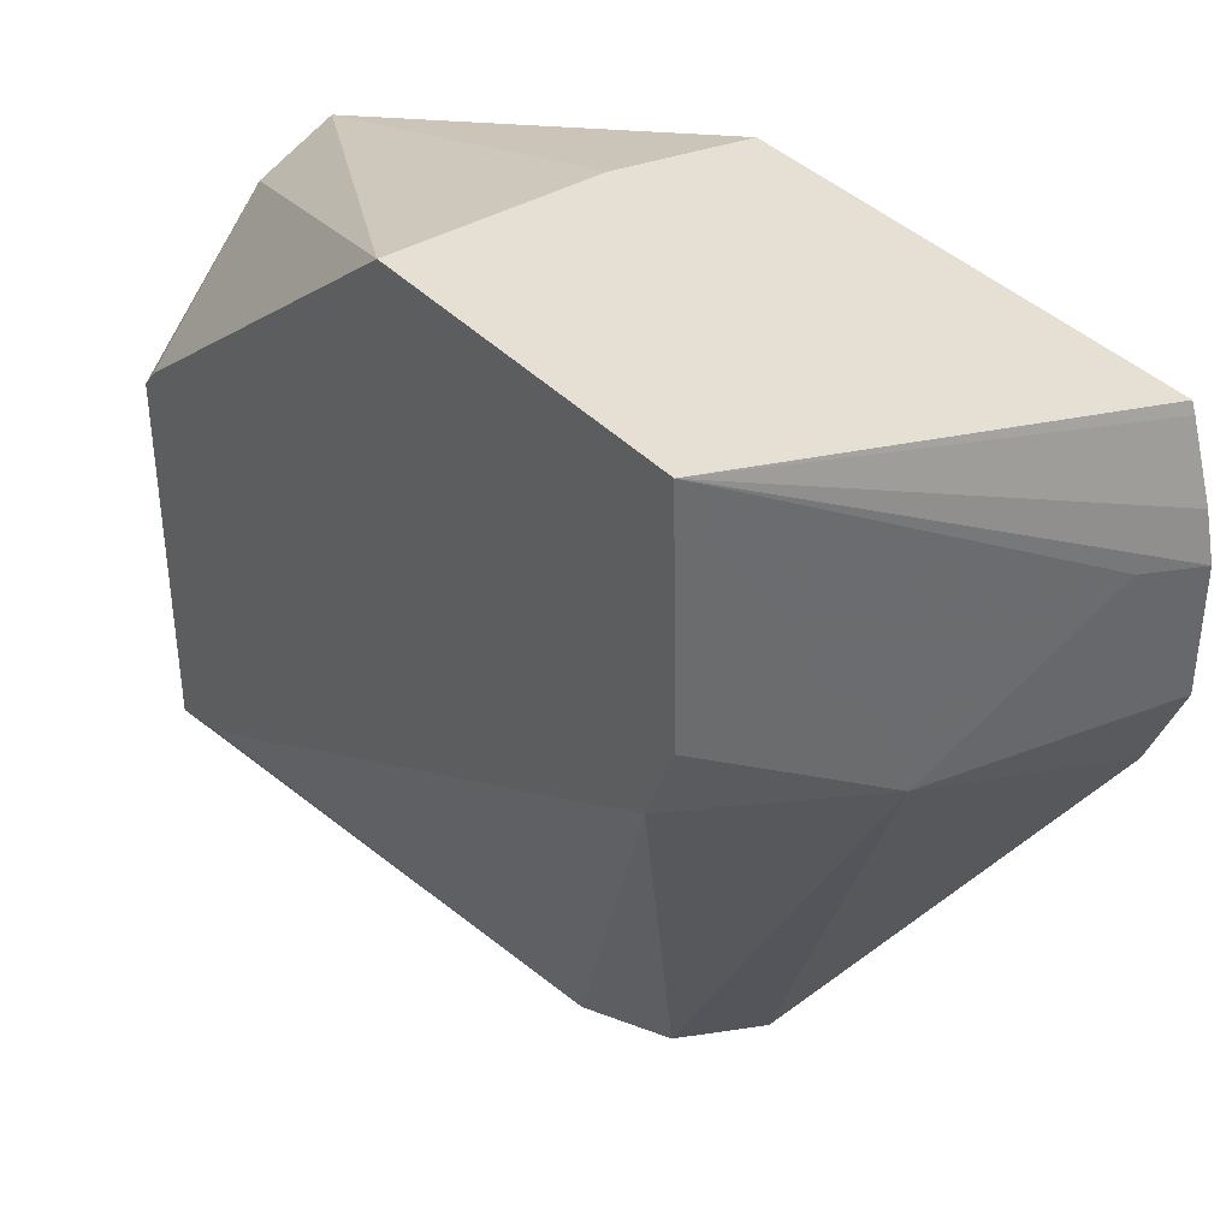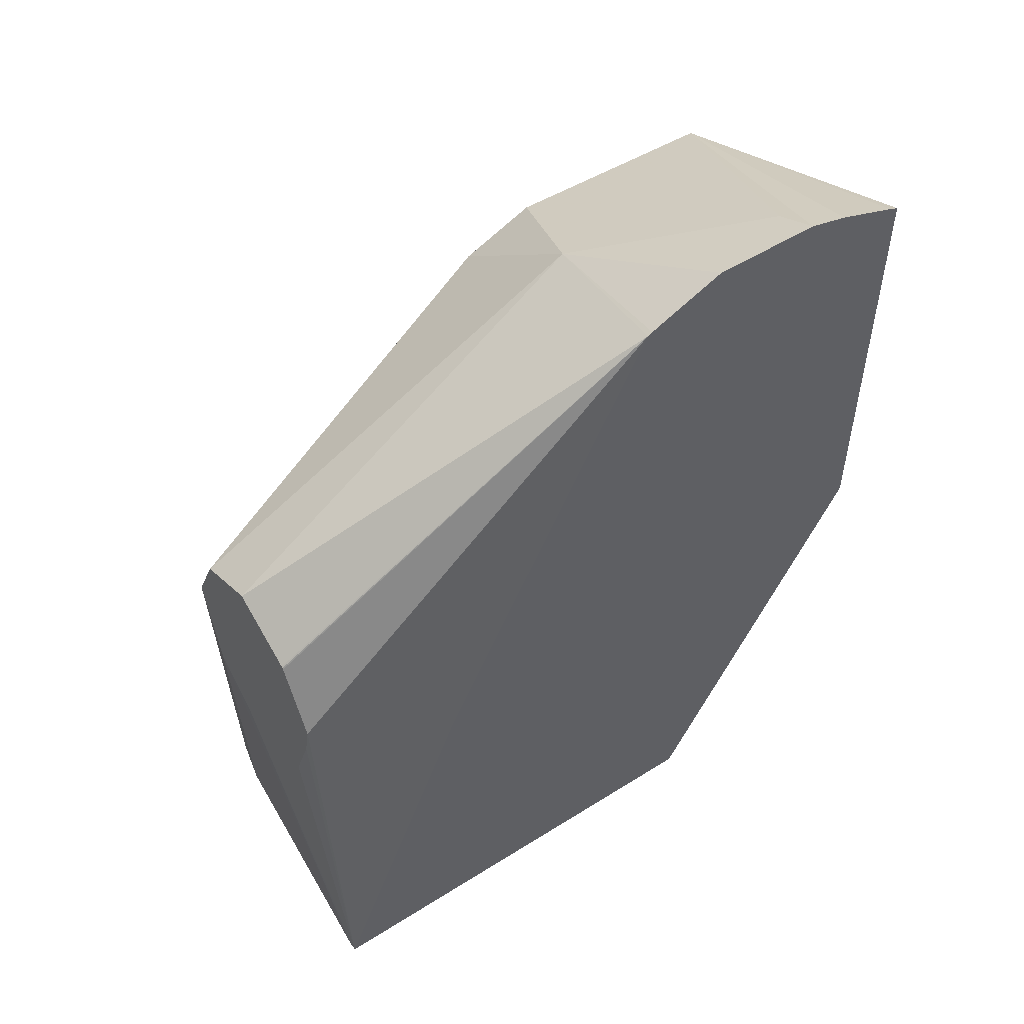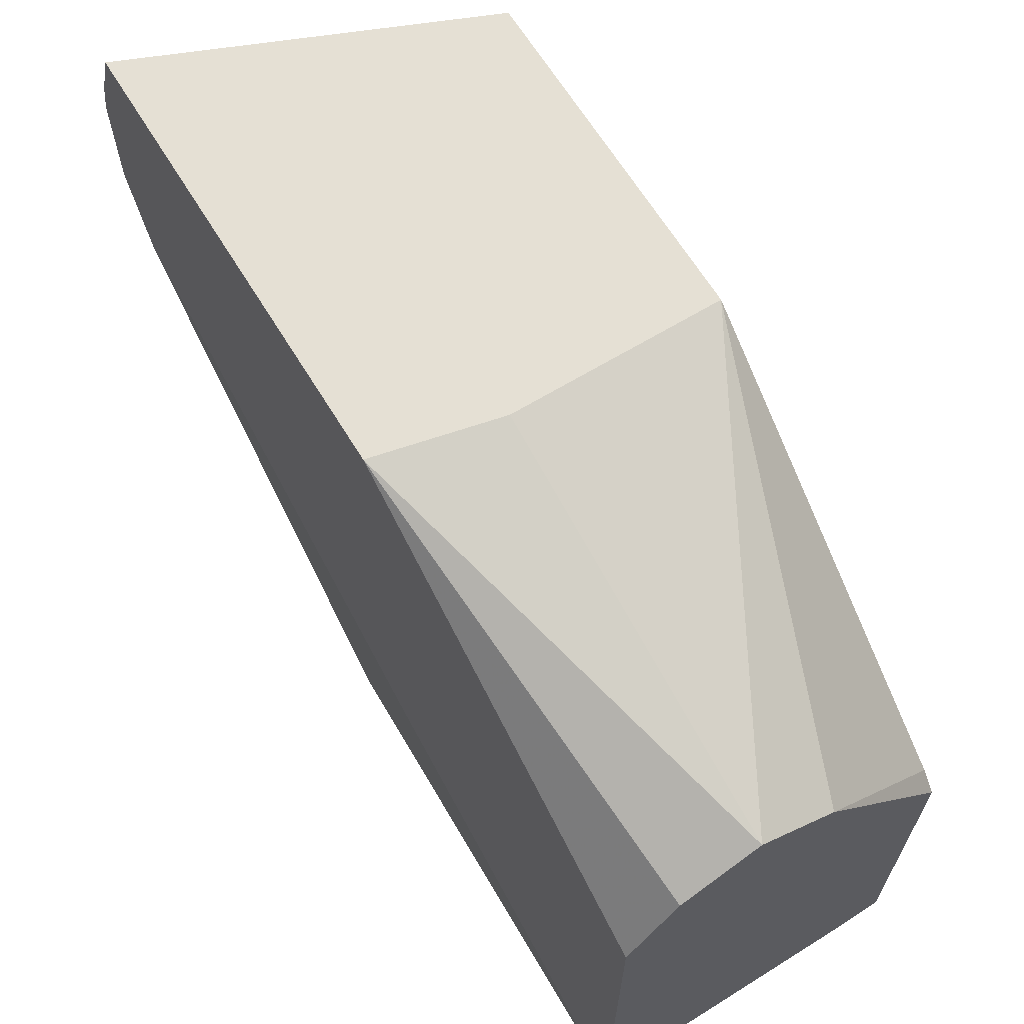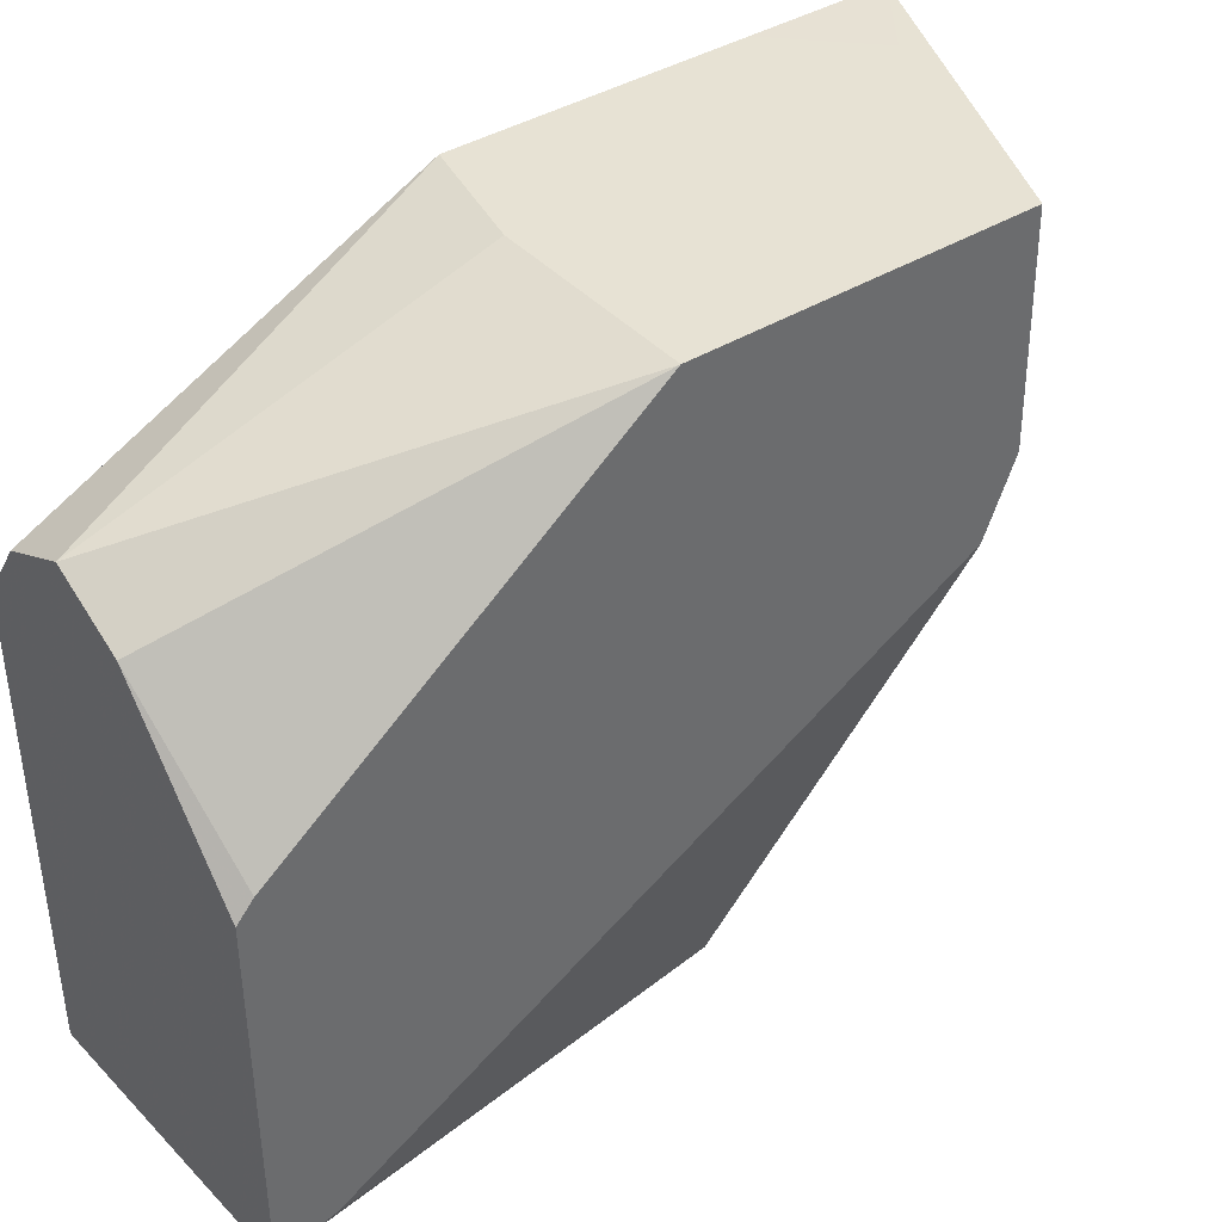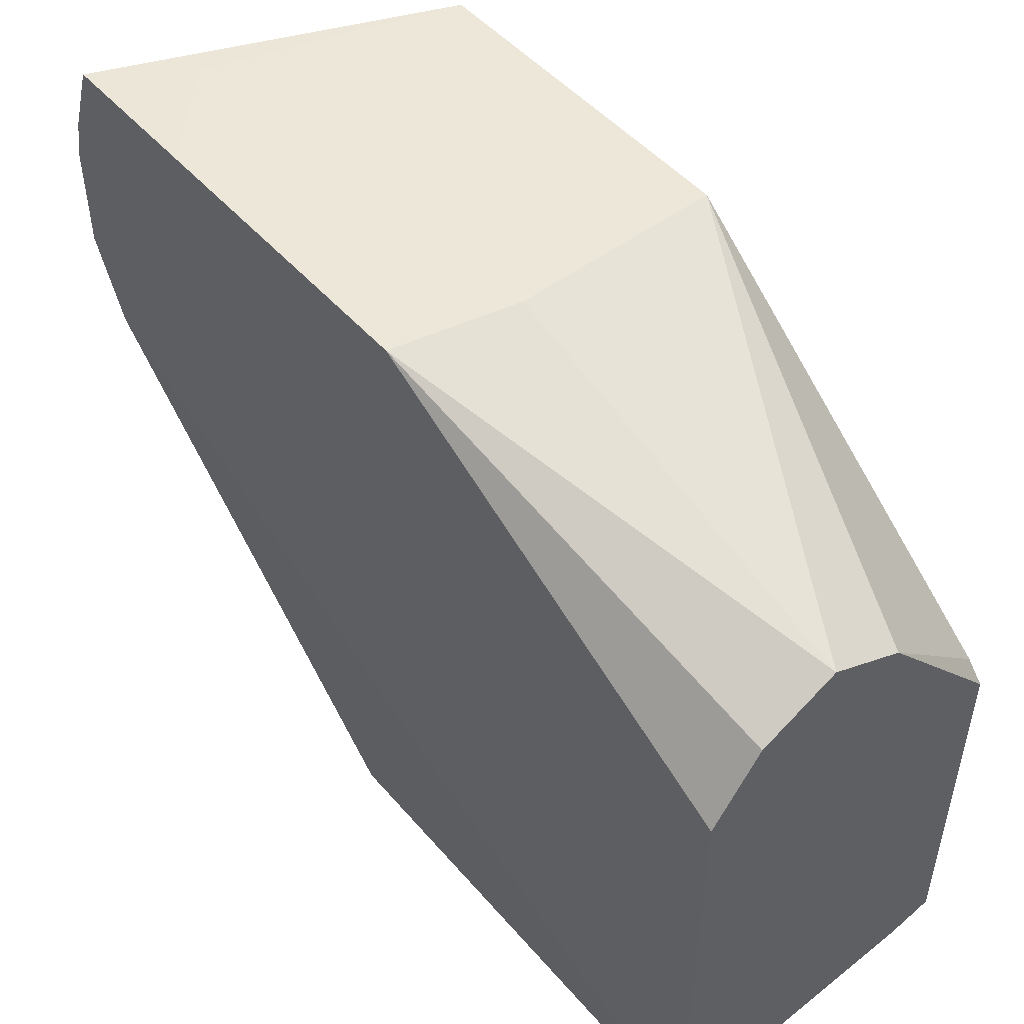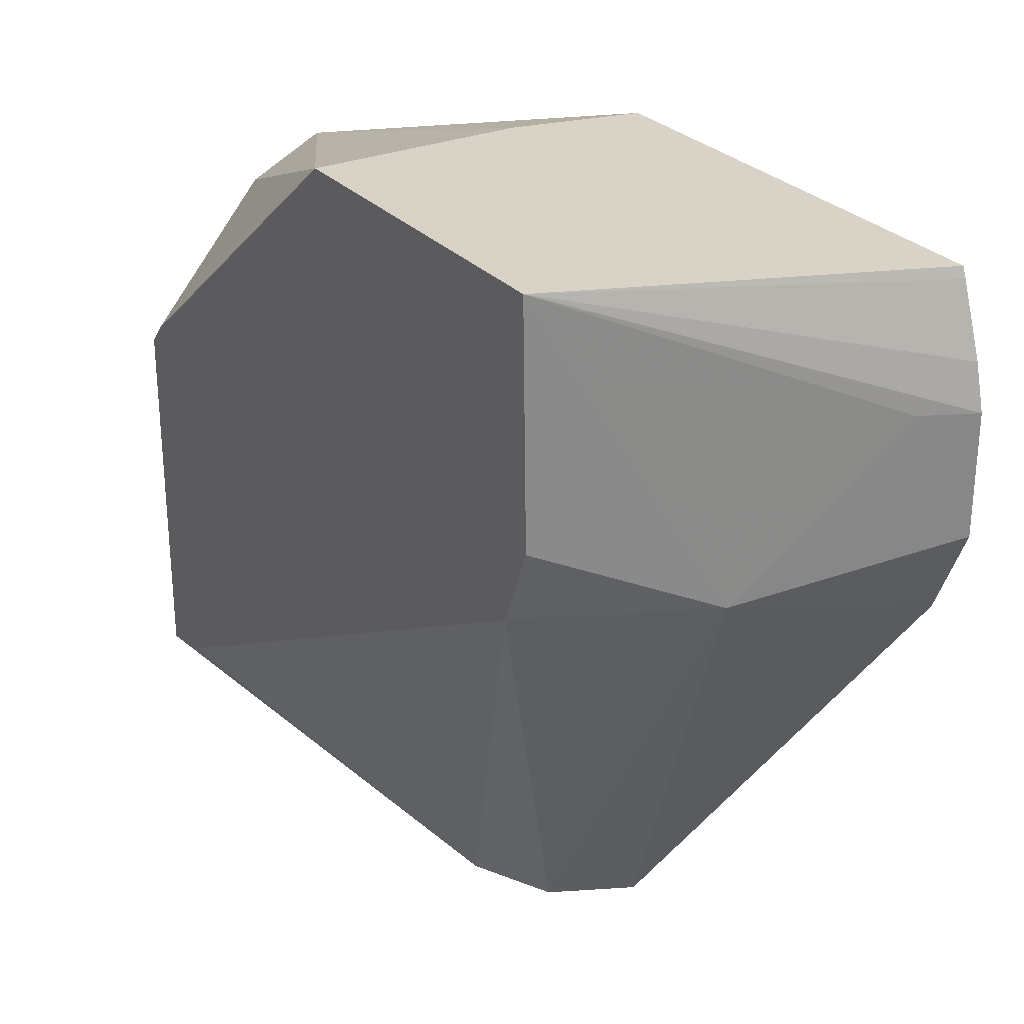
<metadata>
{"format":"obj","ext":"obj","renderer":"f3d","projection":"perspective","resolution":1024,"background":"white","views":[{"elev":38.0,"azim":-37.5,"up":"+Y"},{"elev":51.9,"azim":55.8,"up":"+Z"},{"elev":65.4,"azim":148.6,"up":"+Y"},{"elev":39.7,"azim":-127.4,"up":"+Y"},{"elev":49.6,"azim":140.6,"up":"+Y"},{"elev":27.8,"azim":-32.4,"up":"+Y"}]}
</metadata>
<code>
v 0.06001 0.2035 -0.2631
v 0.08315 0.2035 -0.2568
v 0.05971 0.2035 -0.263
v 0.1076 0.2081 -0.3726
v 0.1109 0.2081 -0.3726
v 0.09559 0.2035 -0.2525
v 0.04326 0.2035 -0.2478
v 0.02176 0.2152 -0.3726
v 0.1109 0.3607 -0.3726
v 0.1109 0.2577 -0.251
v 0.1076 0.2035 -0.2152
v 0.1046 0.2035 -0.2283
v 0.03587 0.2035 -0.2152
v 0.007172 0.2184 -0.3726
v 0.09562 0.3825 -0.3726
v 0.1109 0.4309 -0.2424
v 0.1109 0.3317 -0.09977
v 0.09586 0.2035 -0.1918
v 0.04782 0.2035 -0.1913
v 0.007172 0.3341 -0.1521
v 0.007172 0.2247 -0.3502
v 0.007172 0.2223 -0.355
v 0.007172 0.3337 -0.3726
v 0.07171 0.3944 -0.3726
v 0.07232 0.4309 -0.251
v 0.1109 0.4309 -0.1464
v 0.1109 0.3333 -0.09896
v 0.0538 0.3406 -0.1165
v 0.07171 0.2035 -0.1793
v 0.09512 0.2035 -0.191
v 0.09557 0.2035 -0.1913
v 0.06391 0.2035 -0.1832
v 0.007172 0.3586 -0.1418
v 0.007172 0.3398 -0.3673
v 0.04782 0.3825 -0.3726
v 0.06231 0.3897 -0.3726
v 0.007172 0.4309 -0.251
v 0.08399 0.4309 -0.1195
v 0.1109 0.4309 -0.09966
v 0.1109 0.3586 -0.08798
v 0.1109 0.3944 -0.08798
v 0.09562 0.3944 -0.09564
v 0.007172 0.4309 -0.1434
v 0.1109 0.4278 -0.0984
v 0.1109 0.4075 -0.09127
f 16 25 37
f 16 37 43
f 17 28 29
f 16 38 26
f 16 24 25
f 17 27 28
f 16 43 38
f 15 24 16
f 14 20 33
f 14 37 34
f 14 43 37
f 14 33 43
f 14 21 20
f 14 22 21
f 13 22 14
f 13 21 22
f 13 20 21
f 17 29 30
f 14 34 23
f 17 30 31
f 28 41 42
f 19 32 28
f 13 19 20
f 43 45 44
f 41 43 42
f 41 45 43
f 39 43 44
f 38 43 39
f 35 37 36
f 34 37 35
f 28 32 29
f 28 43 33
f 28 42 43
f 28 40 41
f 27 40 28
f 26 38 39
f 24 37 25
f 24 36 37
f 23 34 35
f 20 28 33
f 19 28 20
f 17 31 18
f 11 17 18
f 7 14 8
f 9 15 16
f 4 14 23
f 4 8 14
f 3 7 4
f 2 5 6
f 1 5 2
f 1 4 5
f 1 3 4
f 1 7 3
f 4 23 35
f 1 13 7
f 1 29 32
f 1 30 29
f 1 31 30
f 1 18 31
f 1 11 18
f 1 12 11
f 1 6 12
f 1 2 6
f 1 32 19
f 4 35 36
f 1 19 13
f 4 24 15
f 4 36 24
f 10 17 11
f 7 13 14
f 5 12 6
f 5 11 12
f 5 17 10
f 5 27 17
f 5 40 27
f 5 41 40
f 5 10 11
f 5 45 41
f 5 44 45
f 5 39 44
f 5 26 39
f 5 16 26
f 5 9 16
f 4 7 8
f 4 9 5
f 4 15 9

</code>
